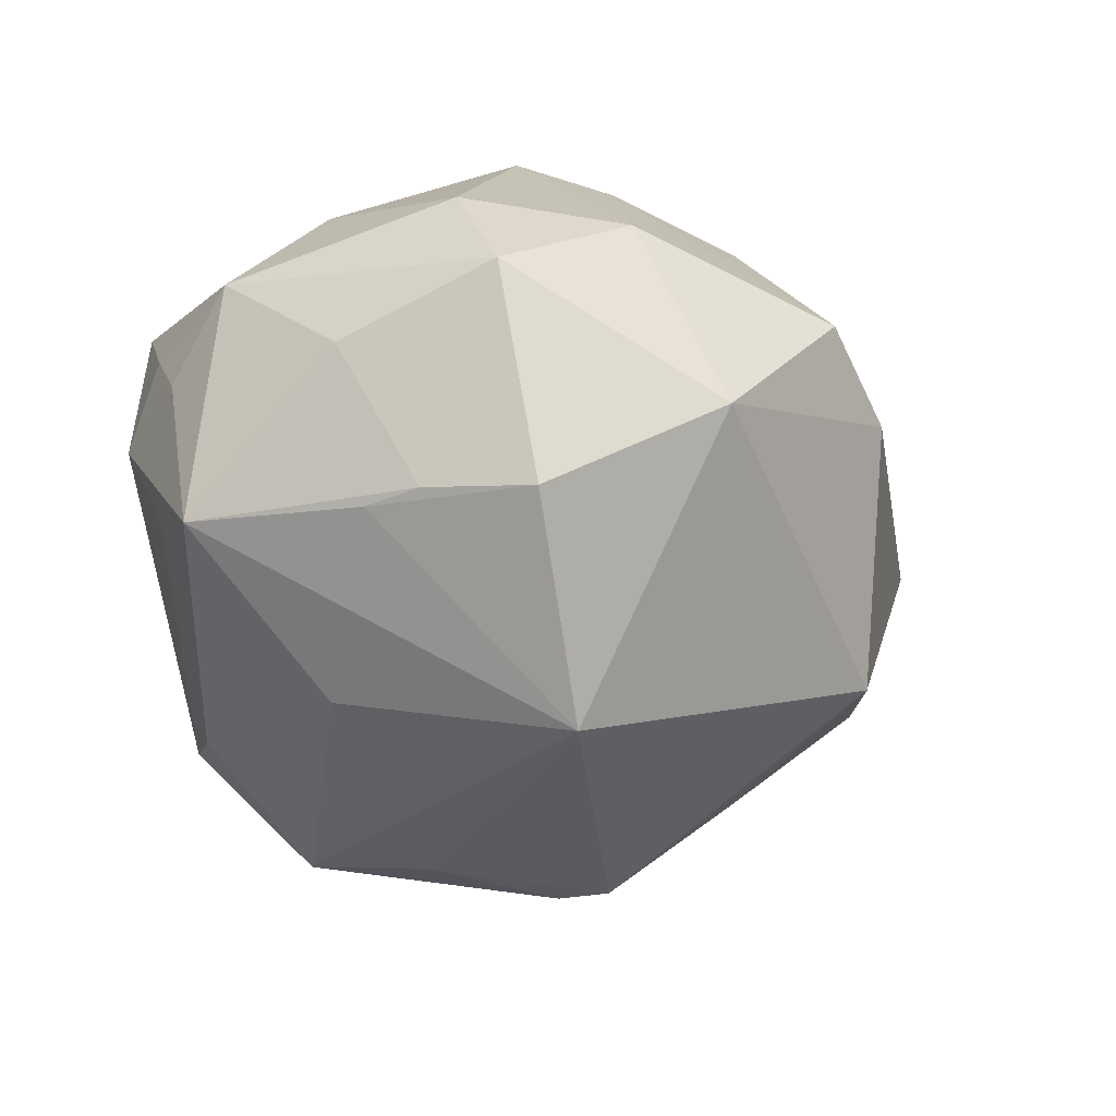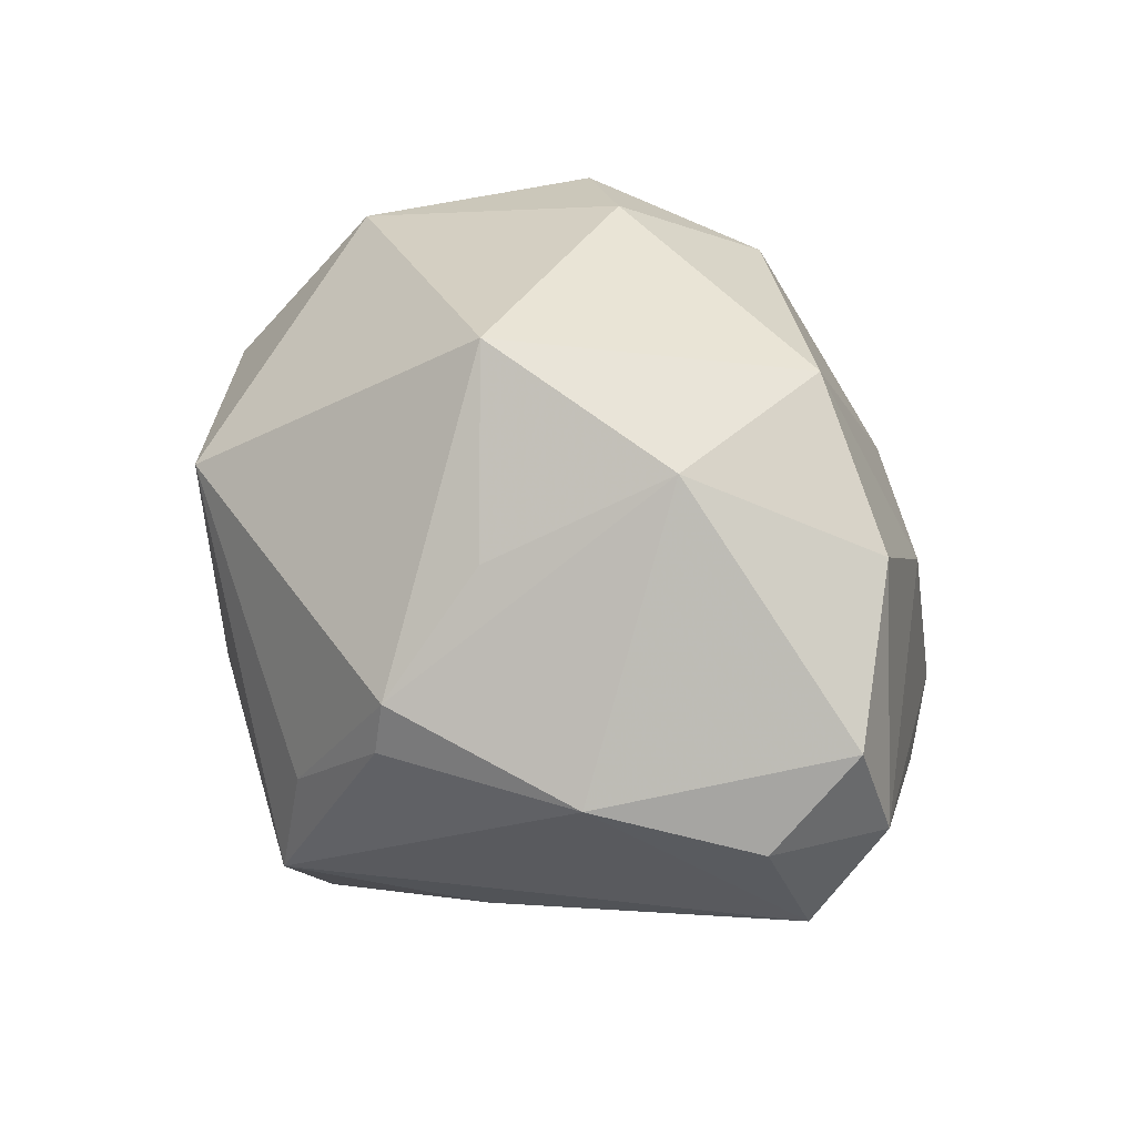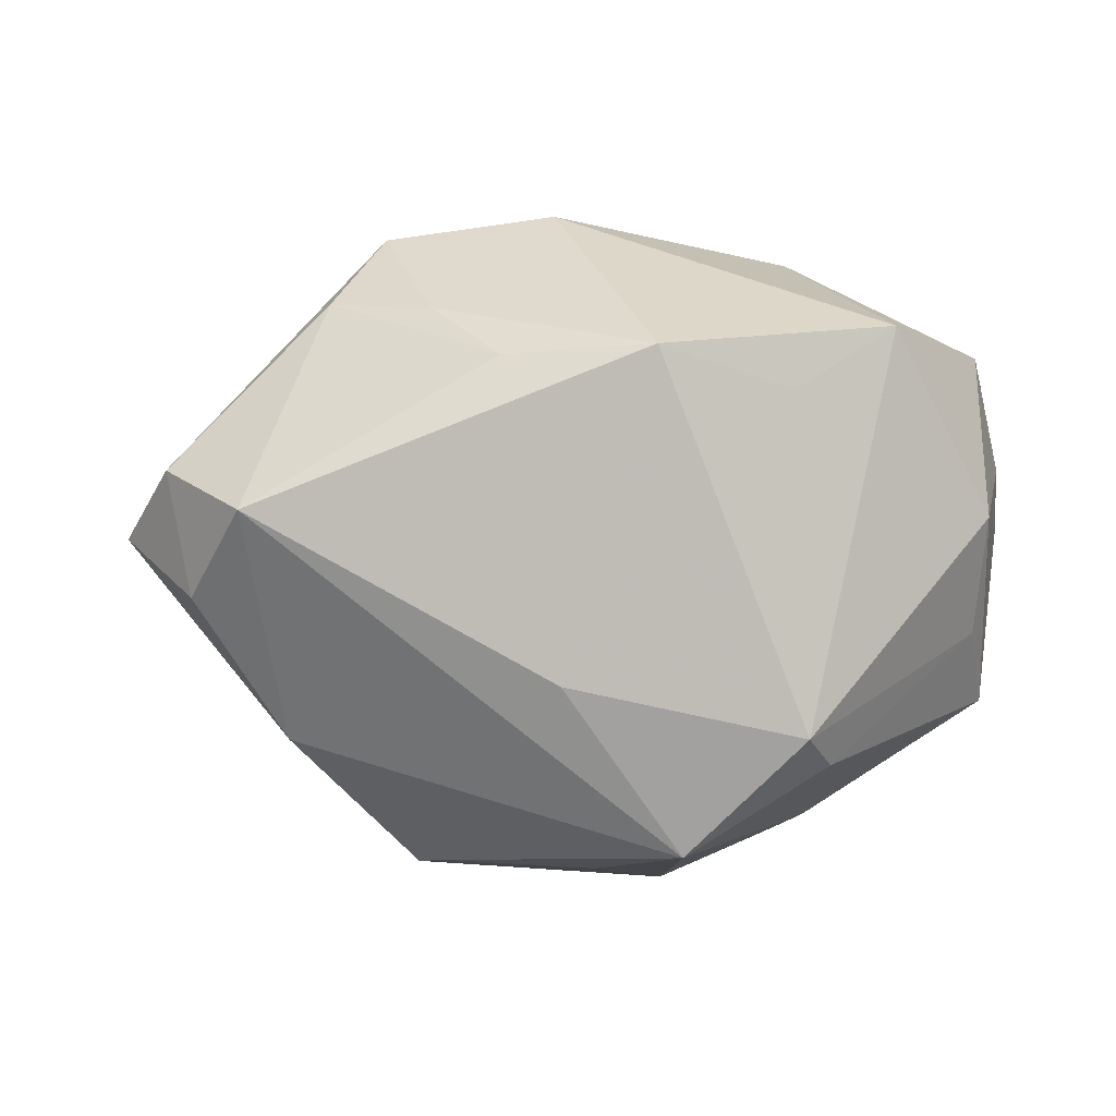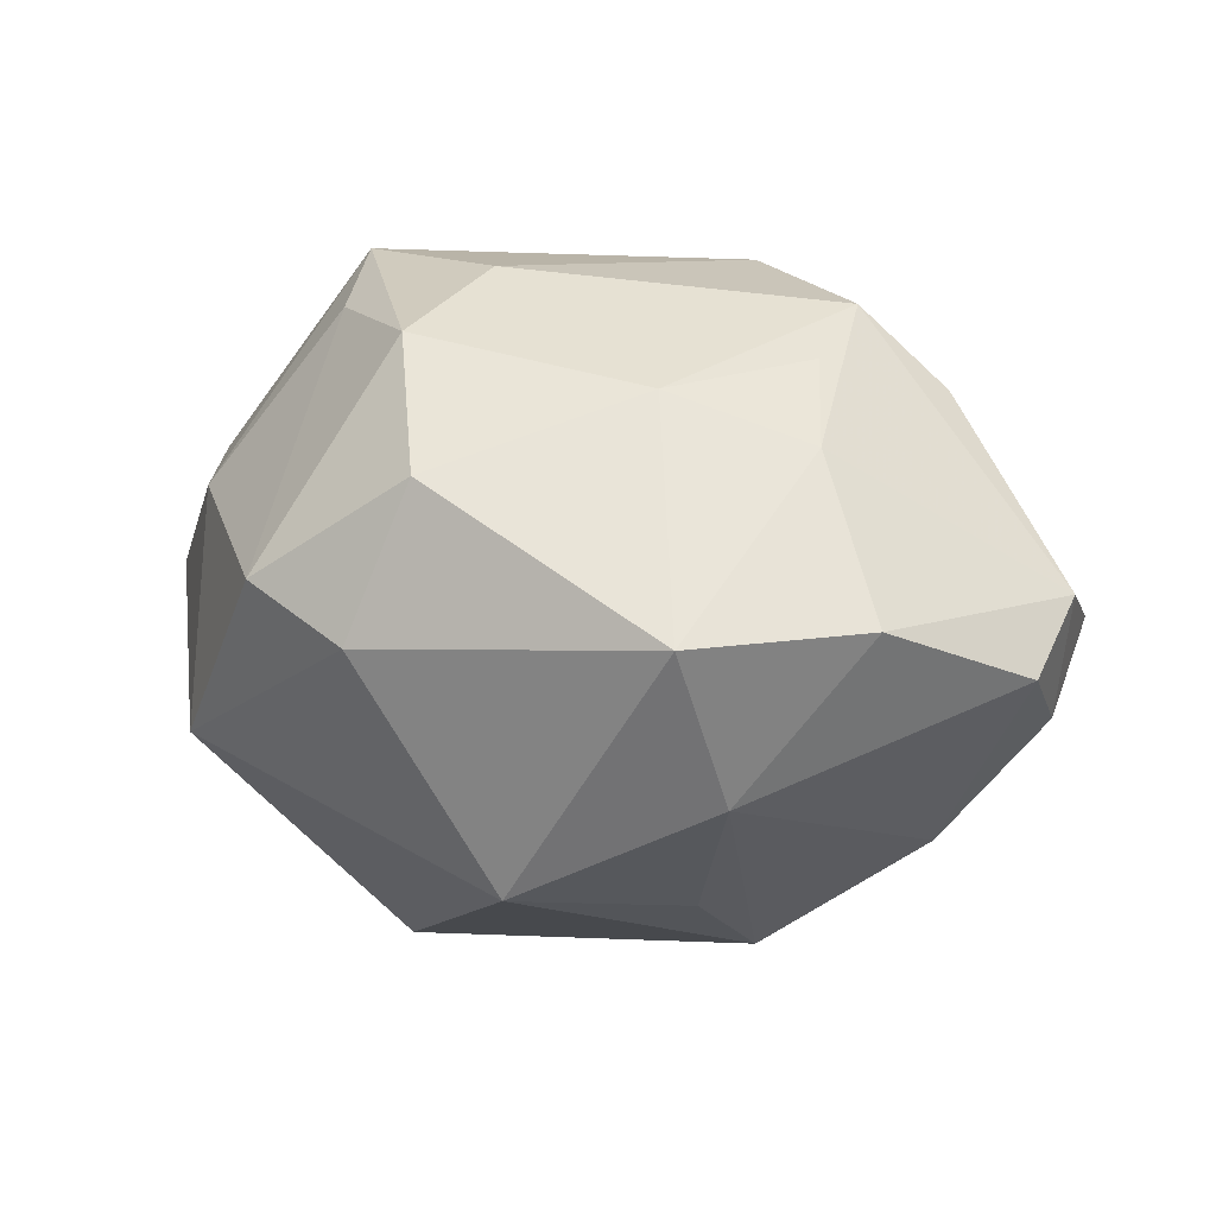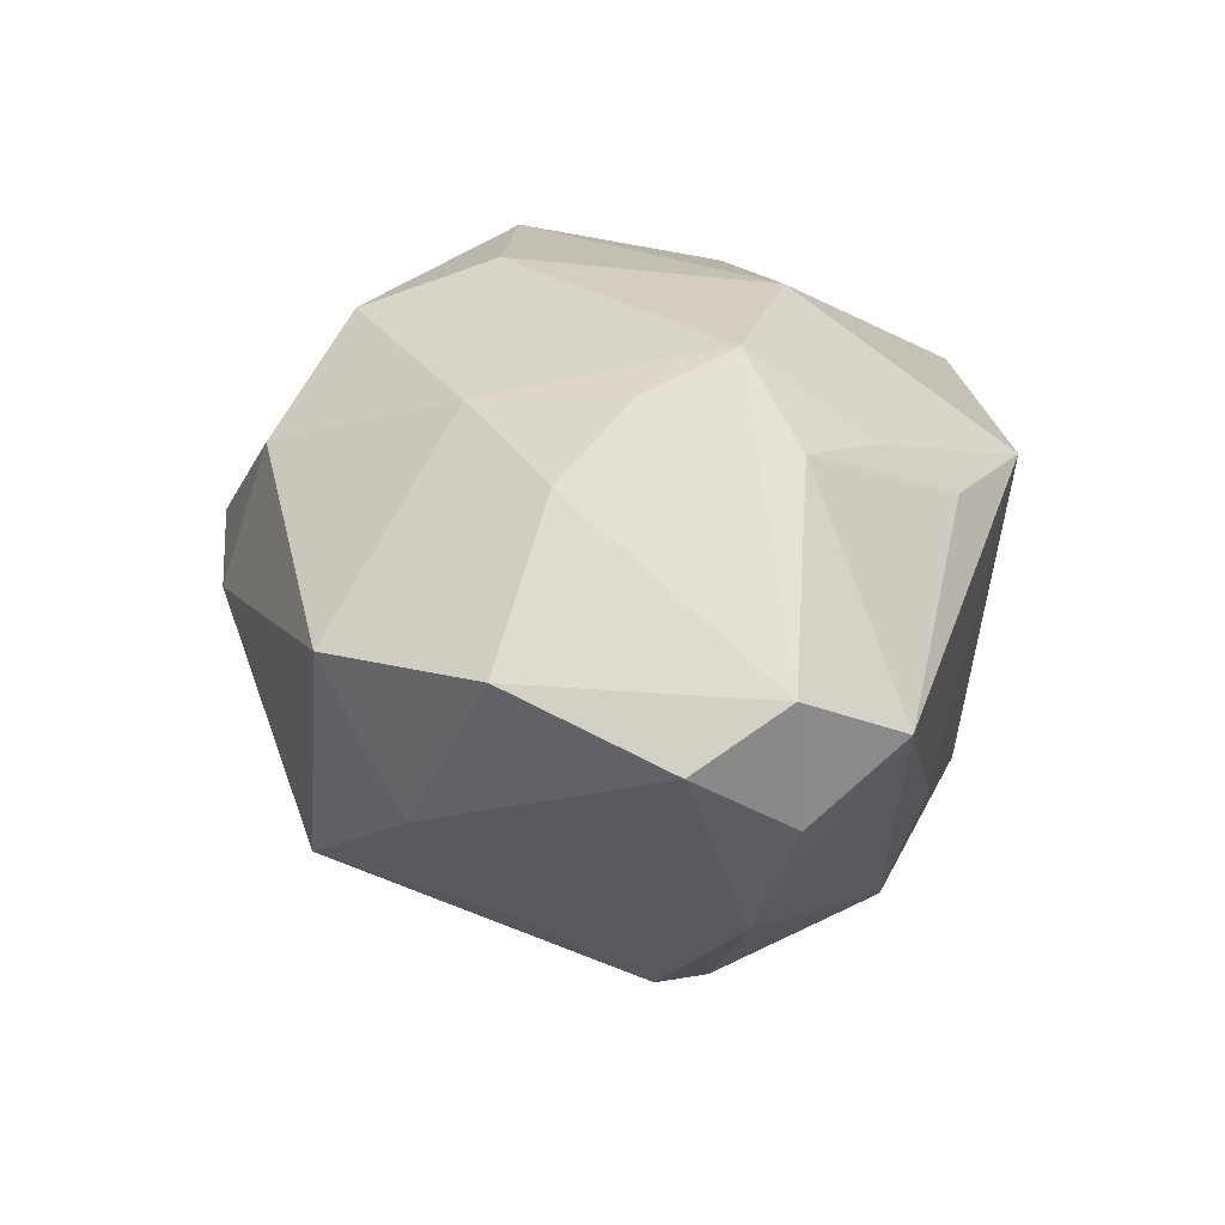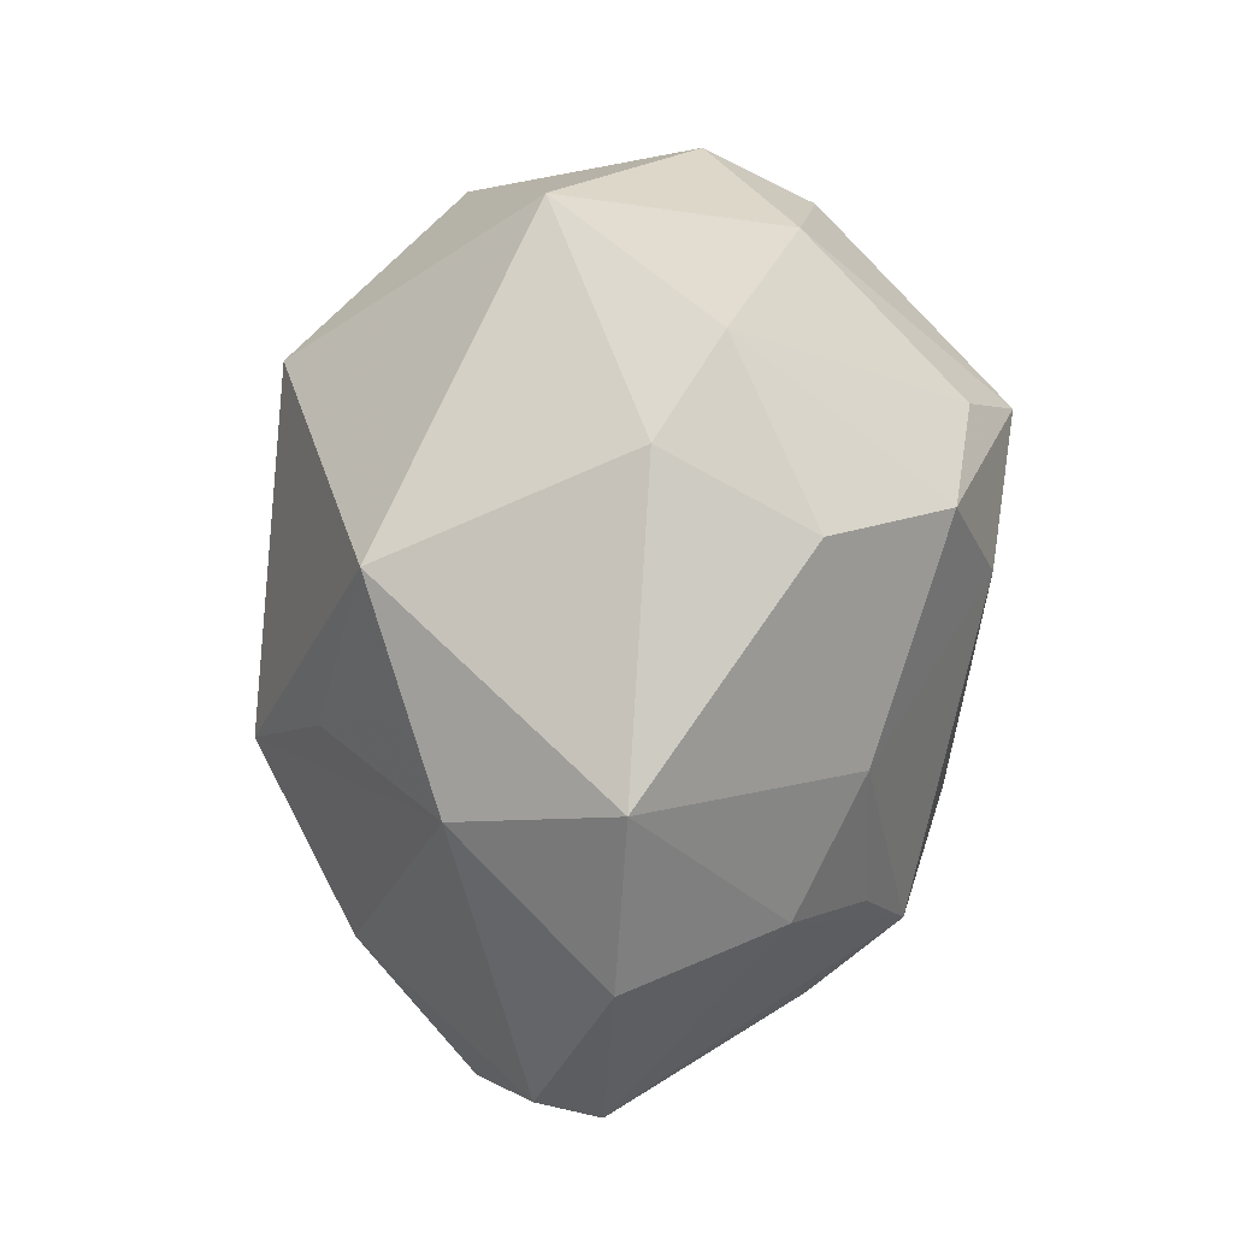
<metadata>
{"format":"obj","ext":"obj","renderer":"f3d","projection":"perspective","resolution":1024,"background":"white","views":[{"elev":-36.2,"azim":124.0,"up":"+Z"},{"elev":15.5,"azim":-124.9,"up":"+Y"},{"elev":-5.6,"azim":-15.4,"up":"+Z"},{"elev":13.7,"azim":-136.1,"up":"+Z"},{"elev":17.0,"azim":-88.8,"up":"+Z"},{"elev":61.2,"azim":-80.8,"up":"+Y"}]}
</metadata>
<code>
v 0.01323 -0.03779 -0.02373
v 0.04449 -0.0177 0.001457
v 0.04189 0.02482 0.0008993
v 0.03897 -0.02299 -0.01098
v 0.01163 -0.03879 0.01362
v -0.0198 -0.03385 0.01678
v -0.05555 -0.00591 -0.00107
v 0.001971 -0.02884 -0.03631
v 0.01925 -0.006052 -0.03384
v -0.03058 -0.001123 0.02915
v 0.03668 -0.02987 0.01963
v -0.01171 0.0379 0.01989
v 0.02735 0.03247 0.01288
v 0.04111 0.01864 0.01358
v -0.02438 0.01614 0.02735
v -0.05263 -0.0162 0.00549
v 0.03276 0.02393 -0.02296
v 0.03803 -0.02998 0.001636
v -0.008959 -0.01617 0.03628
v 0.03724 -0.002696 0.02482
v 0.01364 0.01594 -0.03962
v -0.02744 -0.01119 0.0335
v -0.04642 -0.02749 0.000132
v 0.03708 0.01204 -0.02092
v 0.02284 -0.00996 -0.03169
v 0.04358 -0.01456 -0.01829
v 0.001233 0.01392 0.03727
v -0.04982 -0.01707 -0.008385
v -0.00474 -0.04164 0.0173
v 0.02192 0.013 0.0375
v -0.03499 -0.01743 0.02446
v -0.007765 0.04379 0.002874
v -0.05017 0.01235 0.006292
v -0.01963 -0.008911 -0.0368
v -0.01937 0.03347 -0.02309
v 0.005206 0.04522 0.008073
v -0.03825 -0.01259 -0.02343
v 0.02133 -0.01004 0.03356
v -0.02588 0.01138 -0.02772
v 0.01547 0.02258 0.03249
v -0.03886 0.02138 -0.01208
v -0.001206 0.02932 0.03216
v 0.01763 -0.03249 -0.02633
v 0.04286 -0.02186 0.00813
v -0.03766 0.00685 0.02192
v -0.01273 -0.03256 -0.01821
v 0.02154 0.04054 -0.01221
v -0.004296 -0.01625 -0.03768
v 0.0243 -0.03648 0.02159
v -0.03935 0.02993 0.005777
v -0.02147 -0.003064 -0.03701
v -0.0252 -0.02483 0.02319
v 0.04839 -0.007499 0.008533
v 0.03798 0.005491 -0.02119
v 0.04527 0.006306 -0.004274
f 51 41 39
f 19 30 27
f 7 41 37
f 37 41 51
f 35 39 41
f 51 39 35
f 20 11 53
f 49 19 29
f 55 3 53
f 53 26 55
f 53 11 44
f 7 37 28
f 28 37 23
f 23 37 8
f 9 25 8
f 36 40 13
f 13 40 30
f 32 12 36
f 42 40 36
f 36 12 42
f 27 30 42
f 30 40 42
f 33 41 7
f 47 3 17
f 47 32 36
f 35 32 47
f 36 13 47
f 47 13 3
f 6 23 29
f 6 31 23
f 29 19 22
f 22 19 27
f 23 31 16
f 7 28 16
f 16 28 23
f 16 33 7
f 31 22 16
f 5 49 29
f 30 19 38
f 19 49 38
f 38 49 11
f 38 20 30
f 11 20 38
f 2 26 53
f 53 44 2
f 21 47 17
f 35 47 21
f 51 35 21
f 17 54 21
f 21 25 9
f 9 8 21
f 21 54 26
f 26 25 21
f 24 55 26
f 26 54 24
f 24 54 17
f 17 3 24
f 3 55 24
f 1 5 29
f 49 5 1
f 34 37 51
f 34 8 37
f 3 13 14
f 53 3 14
f 14 13 30
f 14 20 53
f 30 20 14
f 12 32 50
f 50 32 35
f 50 35 41
f 41 33 50
f 29 22 52
f 52 22 31
f 52 6 29
f 31 6 52
f 23 8 46
f 8 1 46
f 29 23 46
f 46 1 29
f 43 1 8
f 43 25 26
f 43 8 25
f 26 4 43
f 4 1 43
f 11 49 18
f 49 1 18
f 18 1 4
f 18 44 11
f 18 4 26
f 26 2 18
f 18 2 44
f 48 21 8
f 8 34 48
f 51 21 48
f 48 34 51
f 15 42 12
f 12 50 15
f 27 42 15
f 15 22 27
f 22 15 10
f 45 50 33
f 45 15 50
f 45 10 15
f 22 10 45
f 33 16 45
f 45 16 22

</code>
